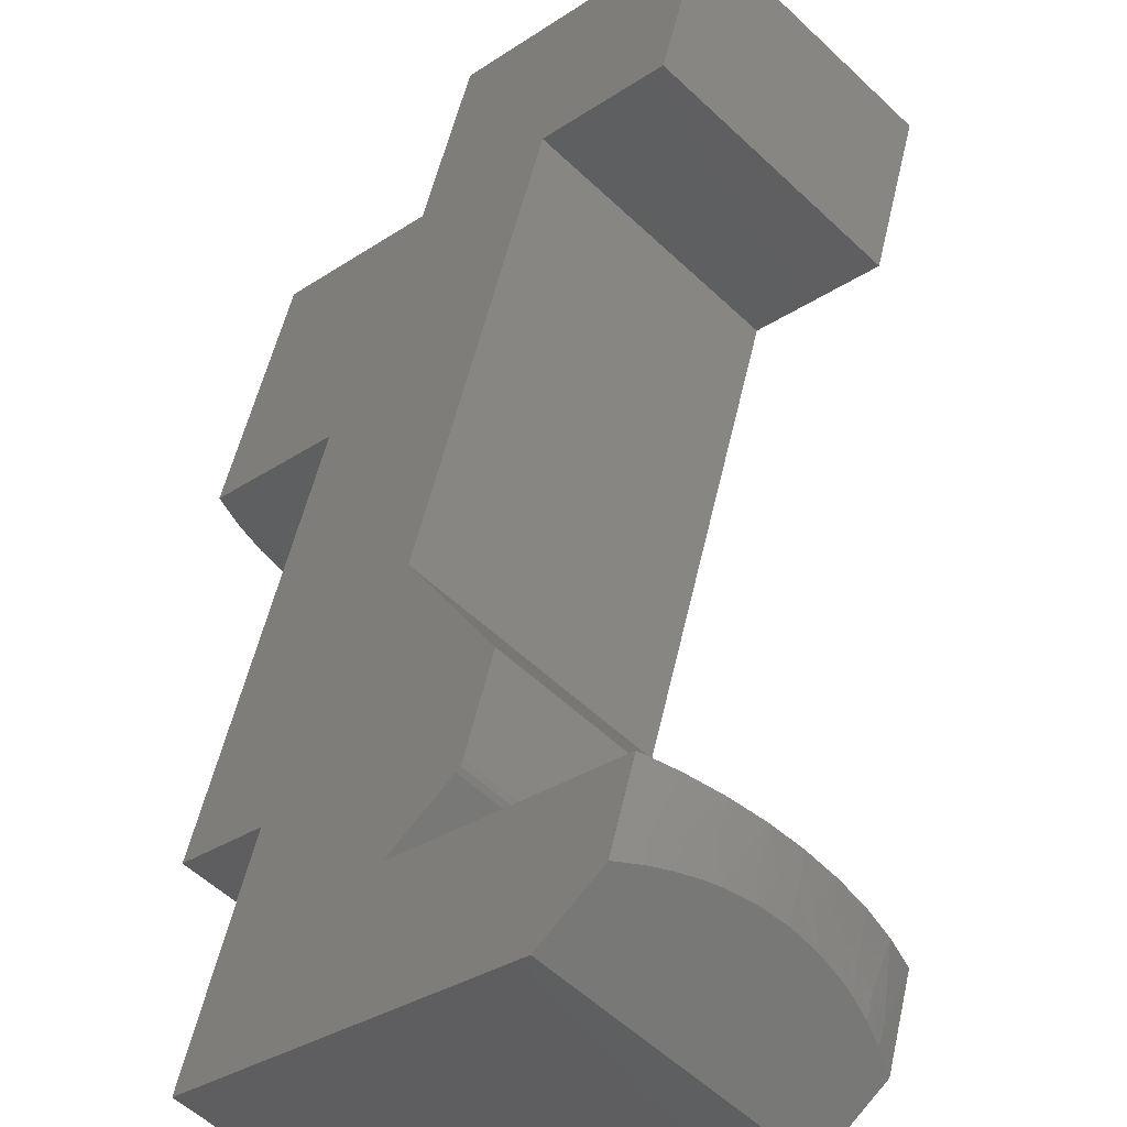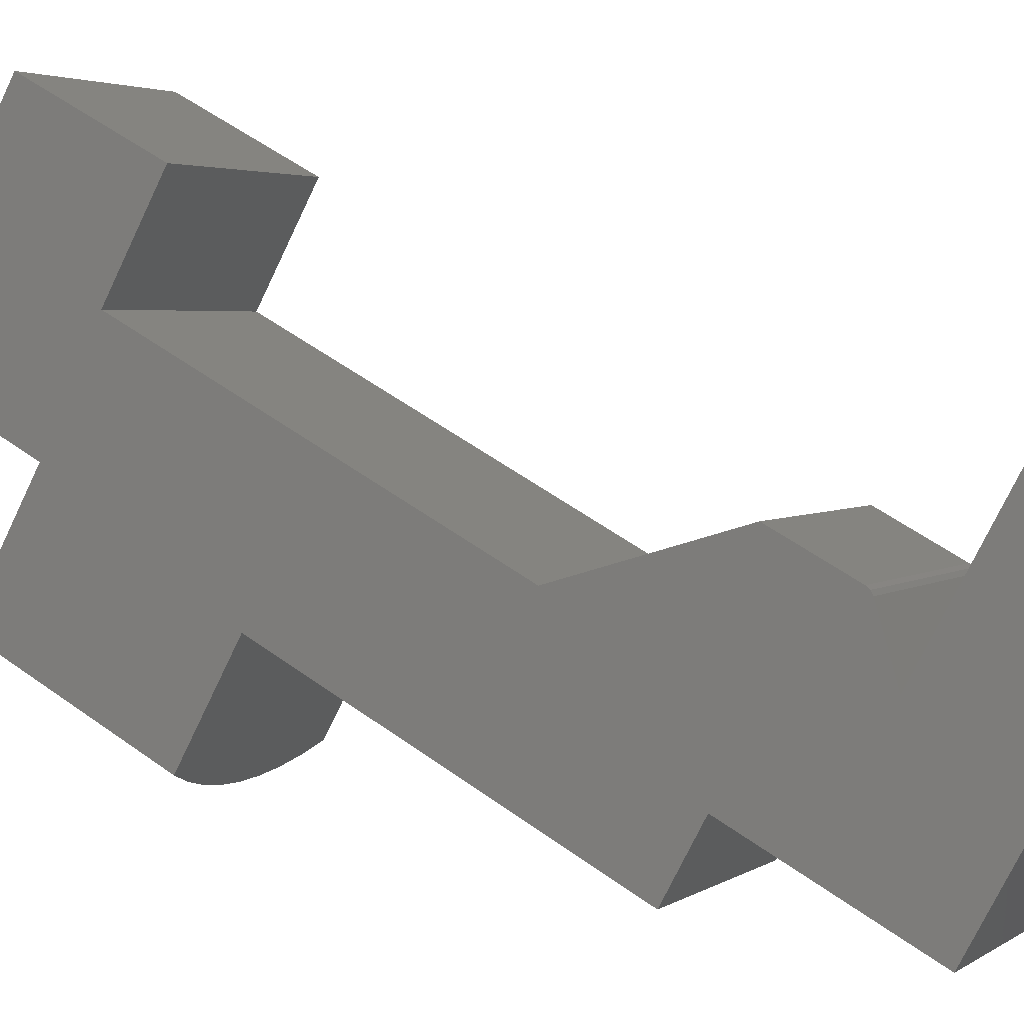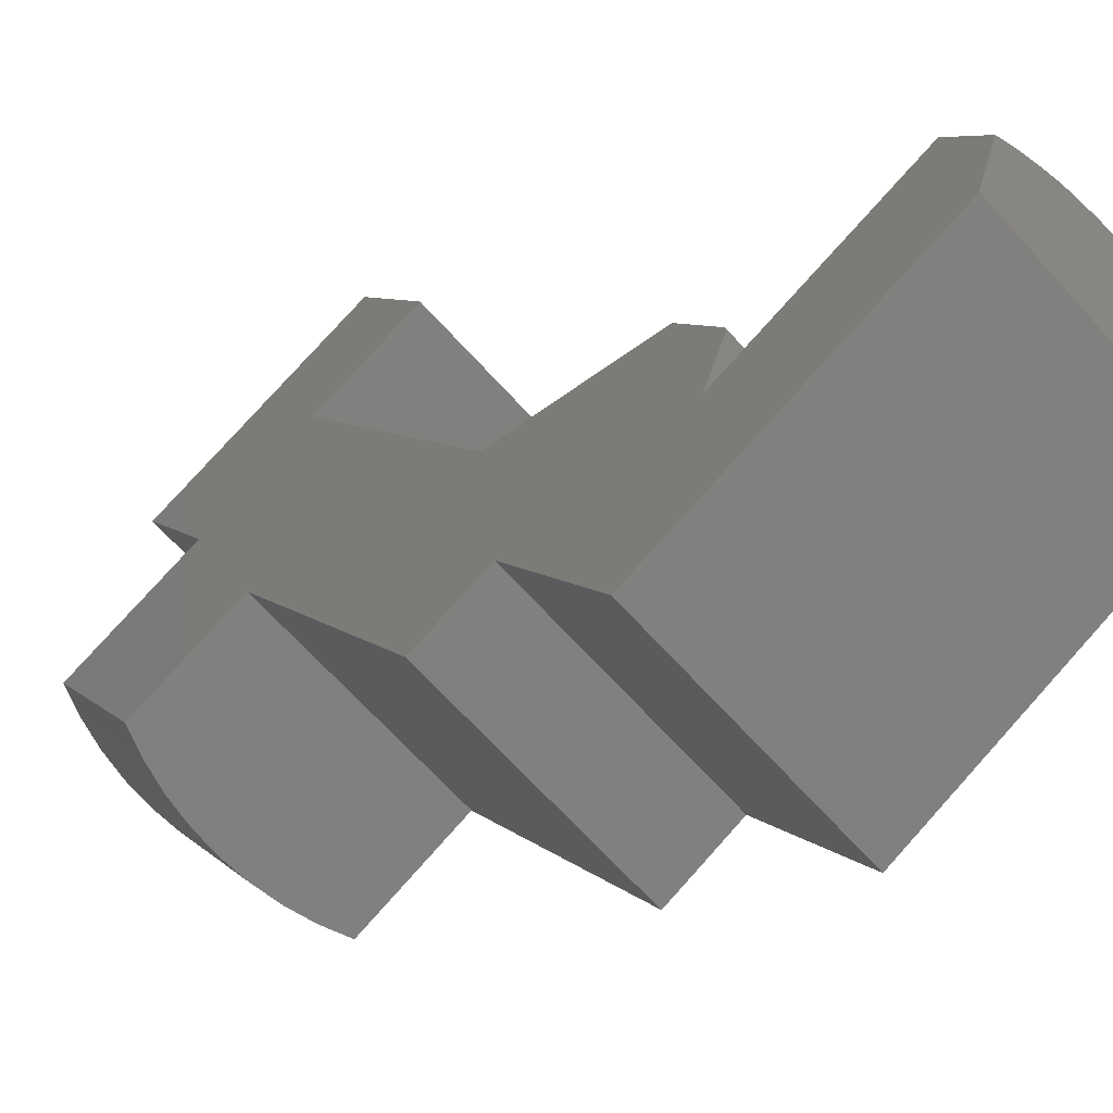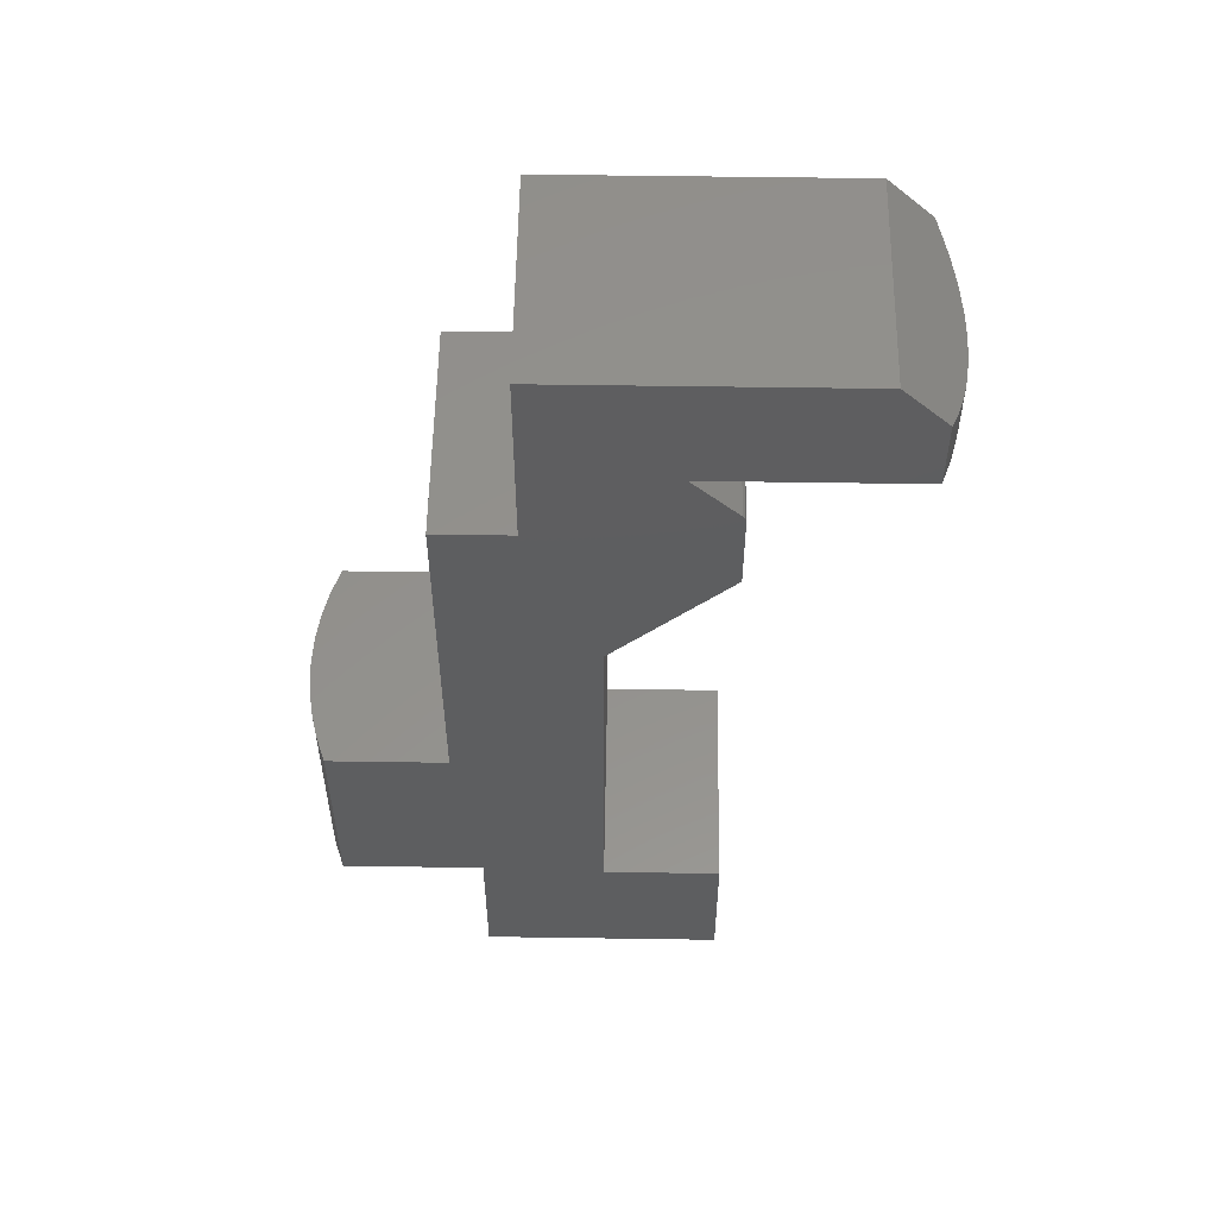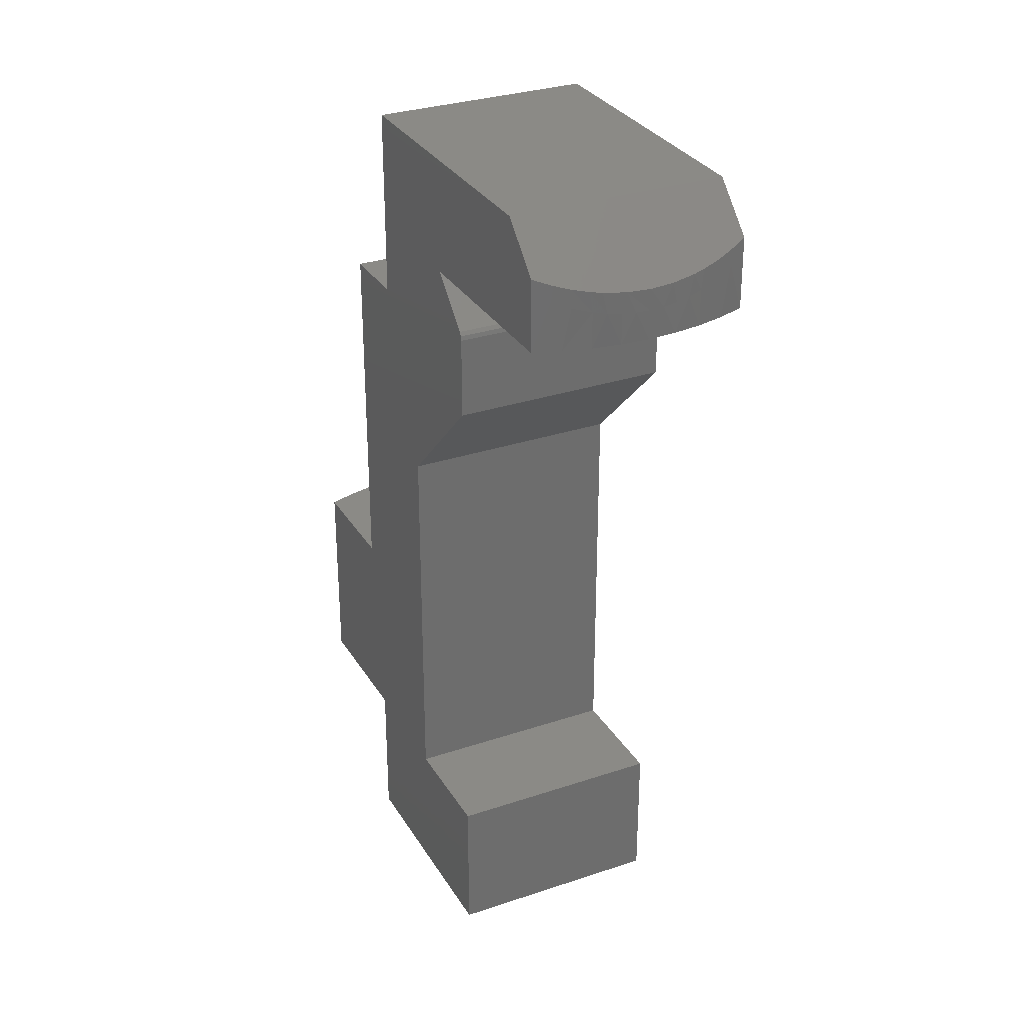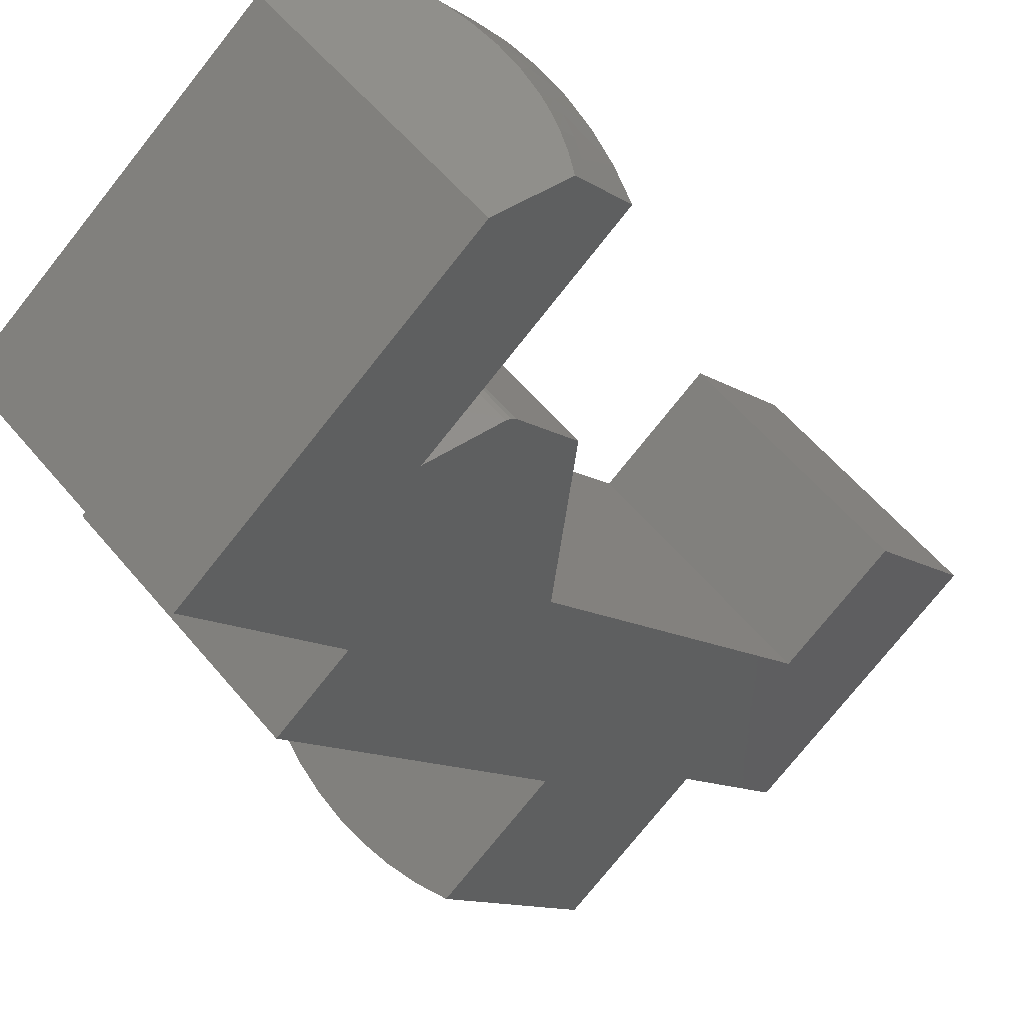
<metadata>
{"format":"stl","ext":"stl","renderer":"f3d","projection":"perspective","resolution":1024,"background":"white","views":[{"elev":49.9,"azim":12.0,"up":"+Y"},{"elev":54.7,"azim":-52.6,"up":"+Y"},{"elev":5.7,"azim":-19.4,"up":"+Y"},{"elev":55.1,"azim":45.9,"up":"+Z"},{"elev":30.5,"azim":109.1,"up":"+Z"},{"elev":-9.7,"azim":28.9,"up":"+Y"}]}
</metadata>
<code>
# stl→obj: 89 verts, 174 faces
v 2.165 -0.5222 122.2
v 2.723 0.03636 121.5
v -0.5222 2.165 122.2
v 0.03636 2.723 121.5
v 0.1414 2.828 124.2
v 1.397 4.084 124.2
v 1.934 4.621 123.5
v 0.07778 2.765 108.7
v -1.344 1.344 111.2
v 0.07778 2.765 111.2
v -3.111 -0.4243 114.7
v -4.551 -1.864 111.2
v -4.551 -1.864 114.7
v -2.192 0.495 124.2
v 1.934 4.621 123.3
v 1.934 4.621 122.2
v 0.06702 2.754 121.4
v 0.07778 2.765 121.3
v -2.192 0.495 120.9
v -2.828 -0.1414 108.7
v -2.828 -0.1414 111.2
v -1.344 1.344 117.9
v -3.111 -0.4243 120.9
v 0.07778 2.765 119.9
v 2.765 0.07778 121.3
v 2.765 0.07778 119.9
v 4.621 1.934 123.5
v 4.084 1.397 124.2
v 2.828 0.1414 124.2
v 2.765 0.07778 111.2
v 1.344 -1.344 111.2
v 2.765 0.07778 108.7
v -1.864 -4.551 114.7
v -1.864 -4.551 111.2
v -0.4243 -3.111 114.7
v 0.495 -2.192 124.2
v 0.495 -2.192 120.9
v 2.754 0.06702 121.4
v 4.621 1.934 122.2
v 4.621 1.934 123.3
v 1.344 -1.344 117.9
v -0.1414 -2.828 111.2
v -0.1414 -2.828 108.7
v -0.4243 -3.111 120.9
v -4.341 -2.303 114.7
v -4.09 -2.72 114.7
v -3.799 -3.111 114.7
v -3.472 -3.472 114.7
v -3.111 -3.799 114.7
v -2.72 -4.09 114.7
v -2.303 -4.341 114.7
v -2.303 -4.341 111.2
v -2.72 -4.09 111.2
v -3.111 -3.799 111.2
v -3.472 -3.472 111.2
v -3.799 -3.111 111.2
v -4.09 -2.72 111.2
v -4.341 -2.303 111.2
v 3.543 3.543 122.7
v 3.543 3.543 122.2
v 3.364 3.713 122.7
v 3.182 3.87 122.2
v 3.177 3.874 122.8
v 2.985 4.024 122.8
v 2.791 4.16 122.2
v 2.787 4.164 122.9
v 2.501 4.341 123
v 2.374 4.412 122.2
v 2.214 4.494 123.1
v 4.494 2.214 123.1
v 4.412 2.374 122.2
v 4.341 2.501 123
v 4.164 2.787 122.9
v 4.16 2.791 122.2
v 4.024 2.984 122.8
v 3.87 3.182 122.2
v 3.874 3.177 122.8
v 3.713 3.364 122.7
v 3.238 3.823 123.1
v 2.916 4.074 123.2
v 2.749 4.188 123.2
v 2.496 4.344 123.3
v 2.244 4.479 123.4
v 3.543 3.543 123.1
v 3.823 3.238 123.1
v 4.188 2.749 123.2
v 4.074 2.916 123.2
v 4.344 2.496 123.3
v 4.479 2.244 123.4
f 1 2 3
f 3 2 4
f 5 6 7
f 8 9 10
f 11 12 13
f 14 5 7
f 14 7 15
f 14 15 16
f 14 16 3
f 14 3 4
f 14 4 17
f 14 17 18
f 14 18 19
f 8 20 9
f 9 20 21
f 9 21 22
f 21 12 22
f 22 12 11
f 22 11 23
f 22 23 24
f 24 23 19
f 24 19 18
f 25 26 18
f 18 26 24
f 27 28 29
f 30 31 32
f 33 34 35
f 36 37 25
f 36 25 38
f 36 38 2
f 36 2 1
f 36 1 39
f 36 39 40
f 36 40 27
f 36 27 29
f 41 42 31
f 31 42 43
f 31 43 32
f 44 35 41
f 41 35 34
f 41 34 42
f 25 37 26
f 26 37 44
f 26 44 41
f 25 18 38
f 38 18 17
f 38 17 2
f 2 17 4
f 35 11 13
f 35 13 45
f 35 45 46
f 35 46 47
f 35 47 48
f 35 48 49
f 35 49 50
f 35 50 51
f 35 51 33
f 42 34 52
f 42 52 53
f 42 53 54
f 42 54 55
f 42 55 56
f 42 56 57
f 42 57 58
f 42 58 12
f 42 12 21
f 34 33 52
f 52 33 51
f 52 51 53
f 53 51 50
f 53 50 54
f 54 50 49
f 54 49 55
f 55 49 48
f 55 48 56
f 56 48 47
f 56 47 57
f 57 47 46
f 57 46 58
f 58 46 45
f 58 45 12
f 12 45 13
f 30 32 10
f 10 32 8
f 41 31 22
f 22 31 9
f 31 30 9
f 9 30 10
f 41 22 26
f 26 22 24
f 59 60 61
f 61 60 62
f 61 62 63
f 63 62 64
f 64 62 65
f 64 65 66
f 66 65 67
f 67 65 68
f 67 68 69
f 69 68 16
f 69 16 15
f 40 39 70
f 70 39 71
f 70 71 72
f 72 71 73
f 73 71 74
f 73 74 75
f 75 74 76
f 75 76 77
f 77 76 78
f 78 76 60
f 78 60 59
f 32 43 8
f 8 43 20
f 1 3 16
f 1 16 68
f 1 68 65
f 1 65 62
f 1 62 60
f 1 60 76
f 1 76 74
f 1 74 71
f 1 71 39
f 61 63 79
f 79 63 64
f 79 64 80
f 80 64 66
f 80 66 81
f 81 66 67
f 81 67 82
f 82 67 69
f 82 69 83
f 83 69 15
f 83 15 7
f 59 61 84
f 84 61 79
f 77 78 85
f 85 78 59
f 85 59 84
f 86 75 87
f 87 75 77
f 87 77 85
f 75 86 73
f 73 86 88
f 73 88 72
f 72 88 89
f 72 89 70
f 70 89 27
f 70 27 40
f 6 28 27
f 6 27 89
f 6 89 88
f 6 88 86
f 6 86 87
f 6 87 85
f 6 85 84
f 6 84 79
f 6 79 80
f 6 80 81
f 6 81 82
f 6 82 83
f 6 83 7
f 29 28 5
f 5 28 6
f 36 29 14
f 14 29 5
f 36 14 37
f 37 14 19
f 44 37 23
f 23 37 19
f 35 44 11
f 11 44 23
f 43 42 20
f 20 42 21

</code>
